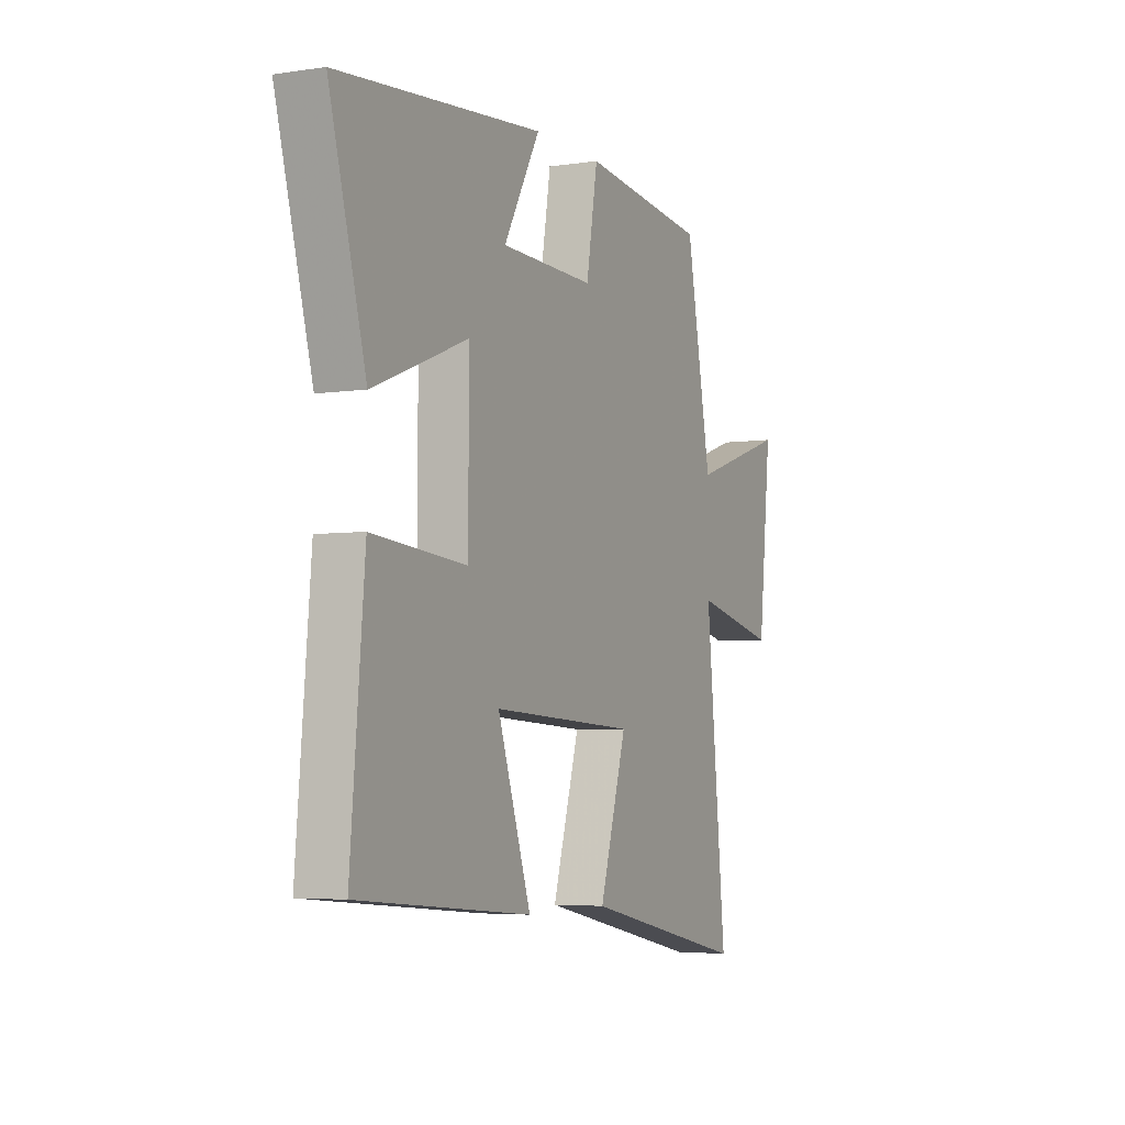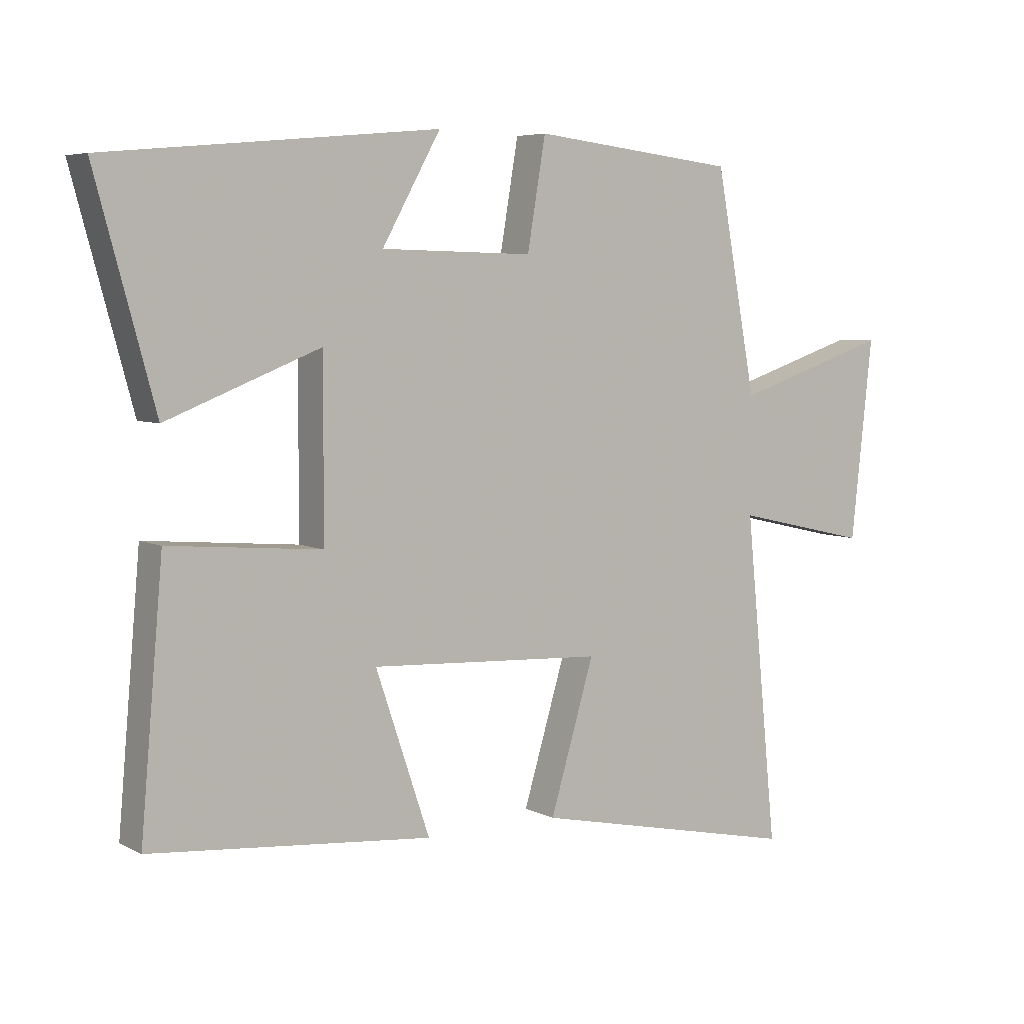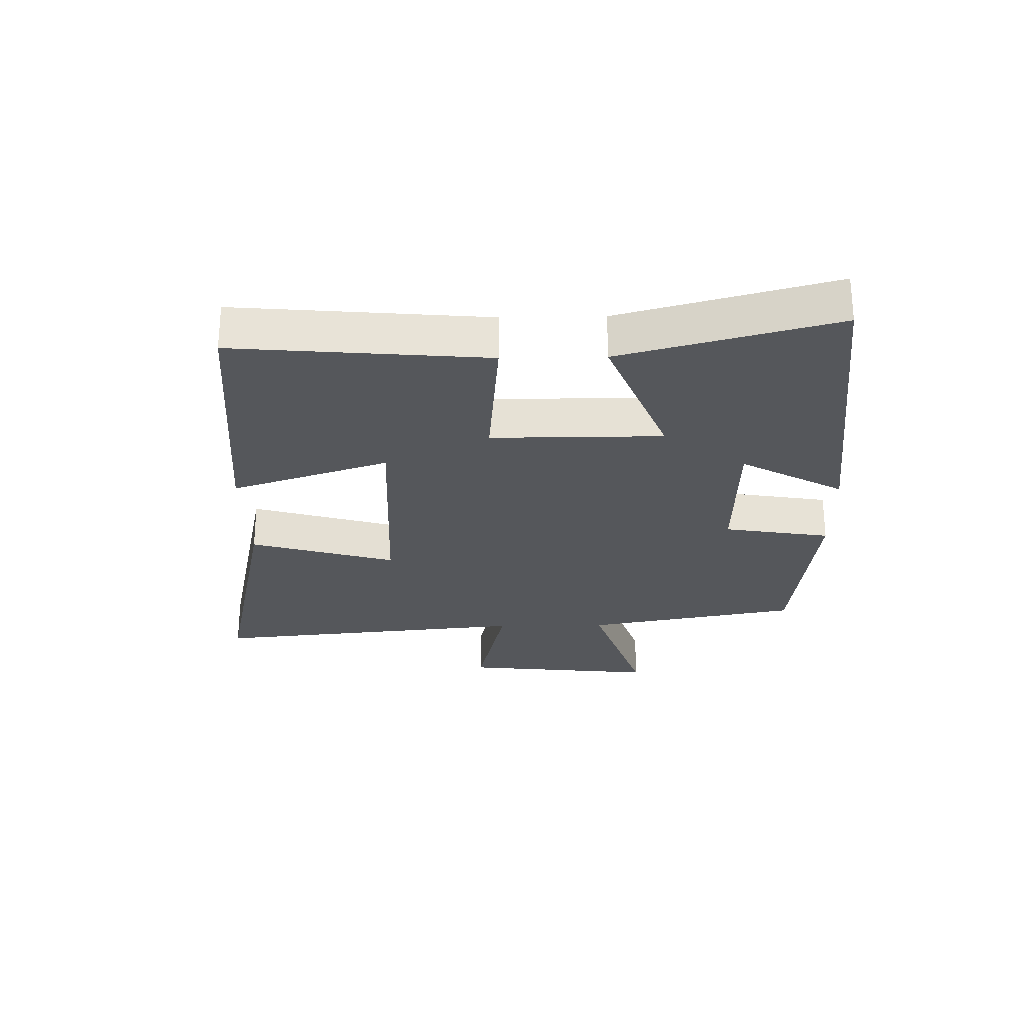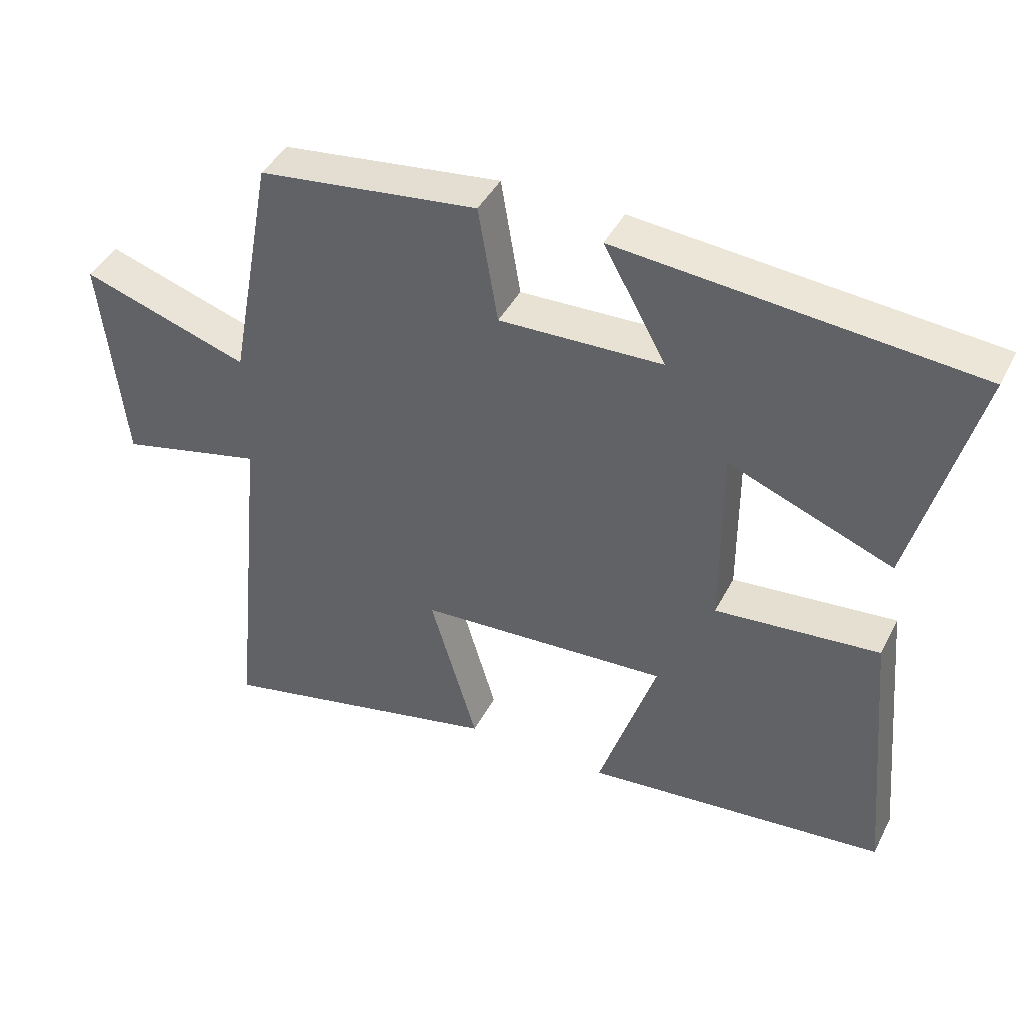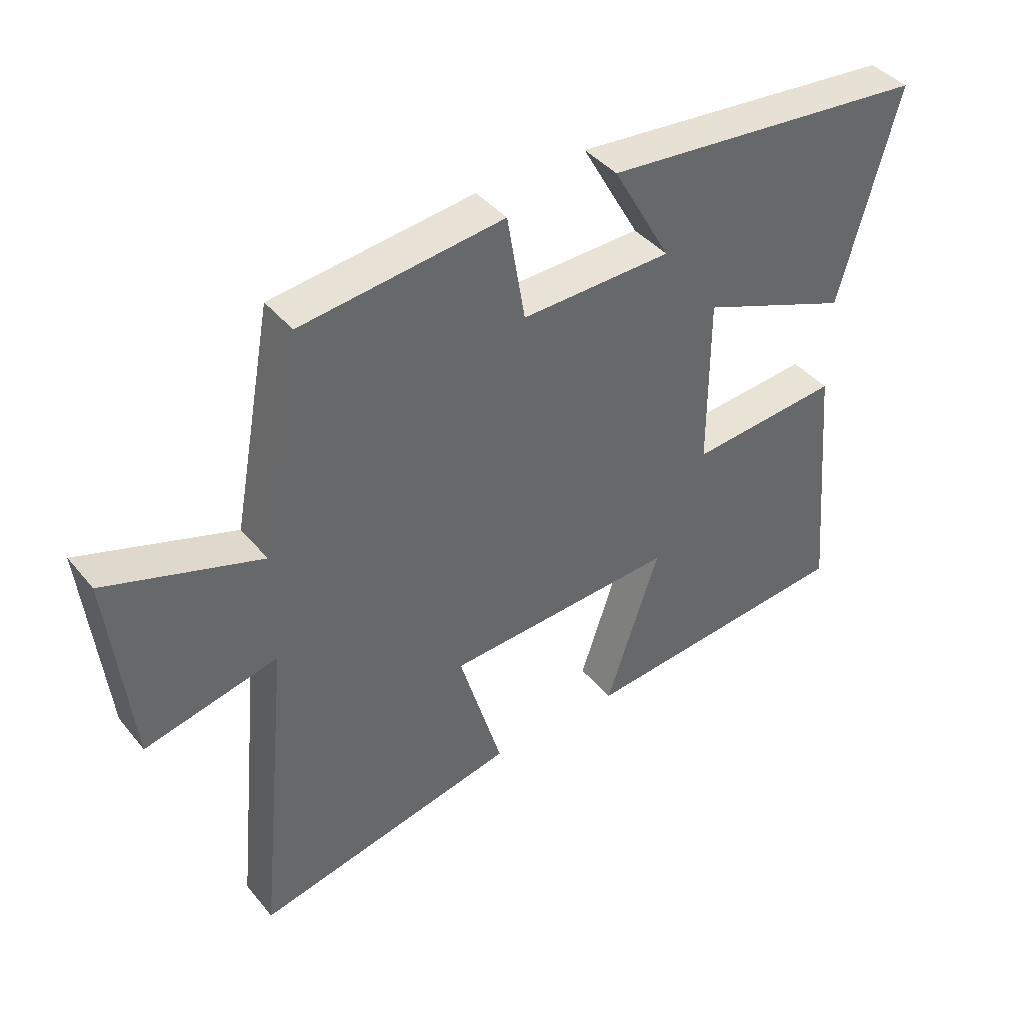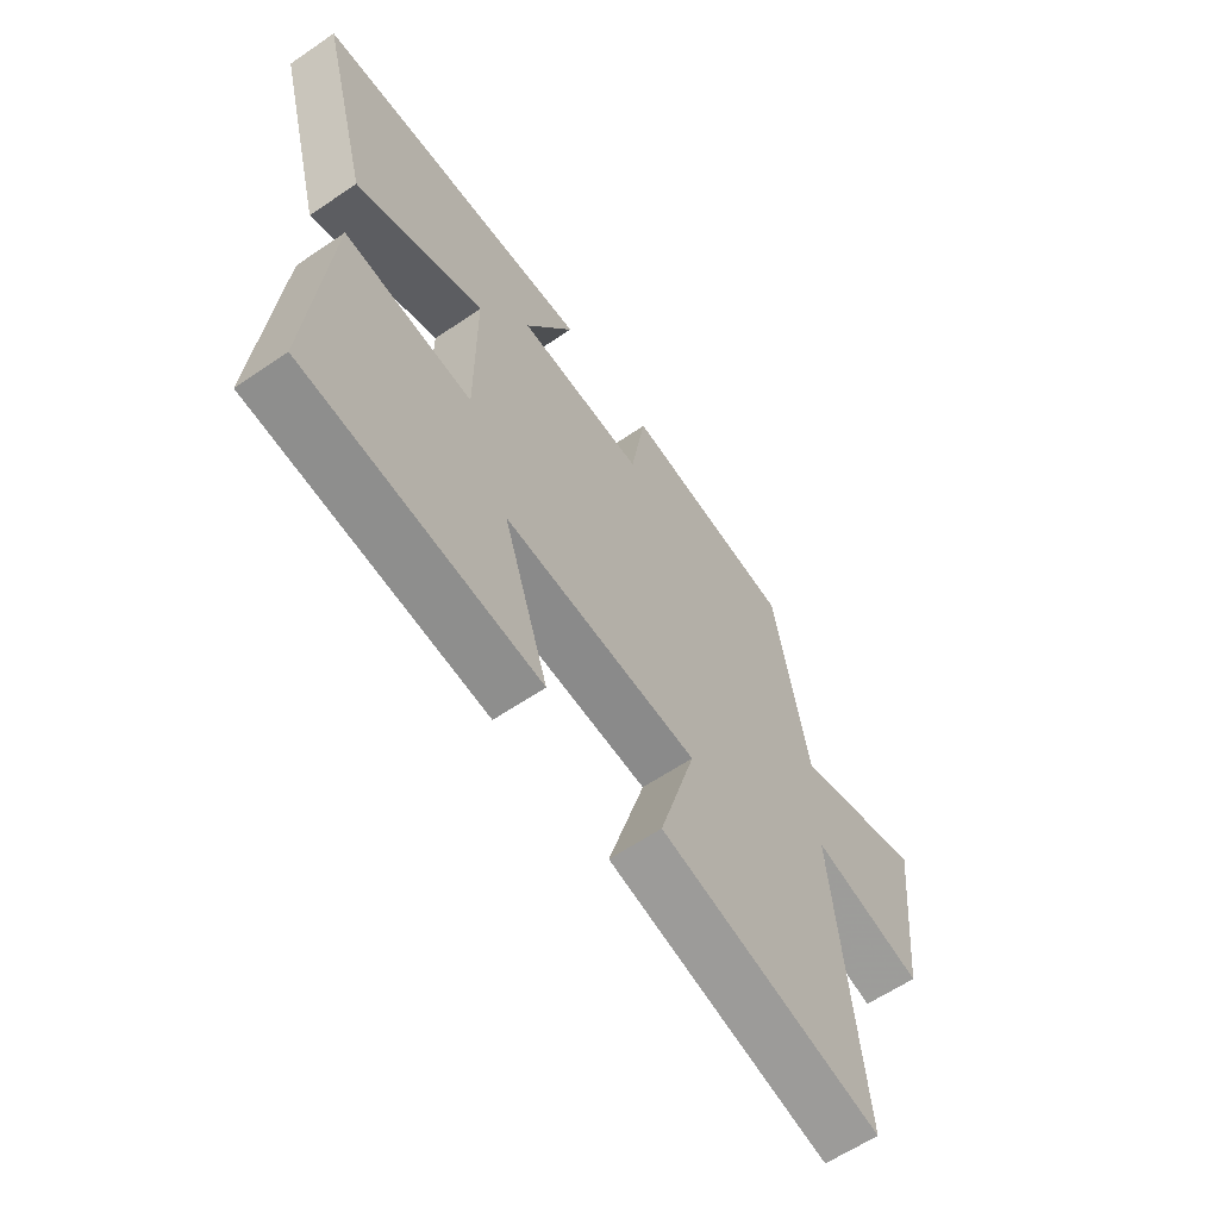
<metadata>
{"format":"obj","ext":"obj","renderer":"f3d","projection":"perspective","resolution":1024,"background":"white","views":[{"elev":-4.6,"azim":-64.3,"up":"+Z"},{"elev":5.8,"azim":-34.2,"up":"+Z"},{"elev":-26.4,"azim":-88.9,"up":"+Y"},{"elev":42.1,"azim":-154.6,"up":"+Z"},{"elev":41.2,"azim":144.3,"up":"+Z"},{"elev":-61.1,"azim":-55.2,"up":"+Z"}]}
</metadata>
<code>
v -0.536 0.07 -0.46
v -0.5 0.07 -0.054
v -0.257 0.07 -0.075
v -0.257 0.07 0.201
v -0.5 0.07 0.106
v -0.594 0.07 0.451
v -0.068 0.07 0.5
v -0.161 0.07 0.334
v 0.081 0.07 0.328
v 0.11 0.07 0.5
v 0.435 0.07 0.462
v 0.5 0.07 0.114
v 0.748 0.07 0.195
v 0.714 0.07 -0.121
v 0.5 0.07 -0.072
v 0.552 0.07 -0.591
v 0.126 0.07 -0.5
v 0.196 0.07 -0.265
v -0.176 0.07 -0.245
v -0.09 0.07 -0.5
v -0.536 0 -0.46
v -0.5 0 -0.054
v -0.257 0 -0.075
v -0.257 0 0.201
v -0.5 0 0.106
v -0.594 0 0.451
v -0.068 0 0.5
v -0.161 0 0.334
v 0.081 0 0.328
v 0.11 0 0.5
v 0.435 0 0.462
v 0.5 0 0.114
v 0.748 0 0.195
v 0.714 0 -0.121
v 0.5 0 -0.072
v 0.552 0 -0.591
v 0.126 0 -0.5
v 0.196 0 -0.265
v -0.176 0 -0.245
v -0.09 0 -0.5
f 1 2 3
f 20 1 3
f 19 20 3
f 18 19 3 4
f 15 16 17 18
f 15 18 4
f 12 13 14 15
f 11 12 15
f 10 11 15
f 9 10 15
f 8 9 15 4
f 6 7 8
f 5 6 8
f 4 5 8
f 23 22 21
f 23 21 40
f 23 40 39
f 24 23 39 38
f 38 37 36 35
f 24 38 35
f 35 34 33 32
f 35 32 31
f 35 31 30
f 35 30 29
f 24 35 29 28
f 28 27 26
f 28 26 25
f 28 25 24
f 1 21 22 2
f 2 22 23 3
f 3 23 24 4
f 4 24 25 5
f 5 25 26 6
f 6 26 27 7
f 7 27 28 8
f 8 28 29 9
f 9 29 30 10
f 10 30 31 11
f 11 31 32 12
f 12 32 33 13
f 13 33 34 14
f 14 34 35 15
f 15 35 36 16
f 16 36 37 17
f 17 37 38 18
f 18 38 39 19
f 19 39 40 20
f 20 40 21 1

</code>
